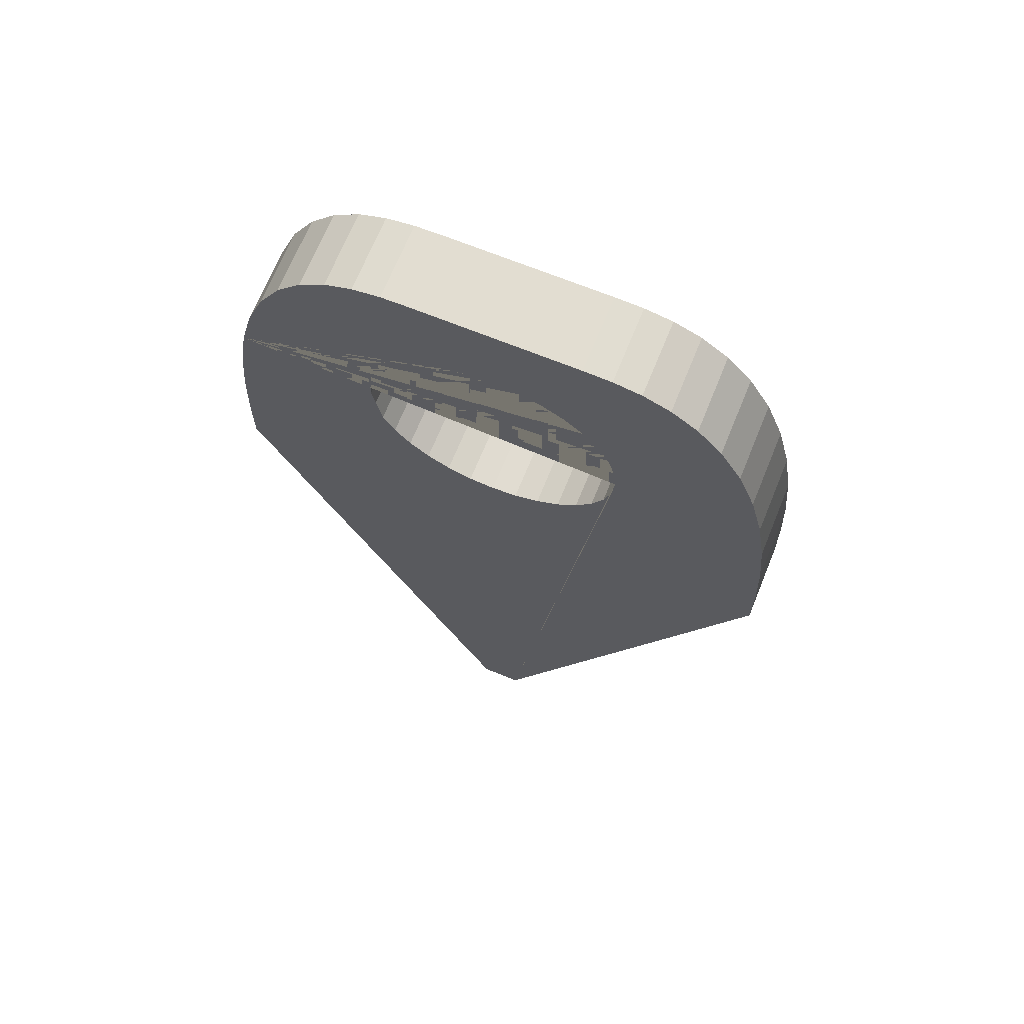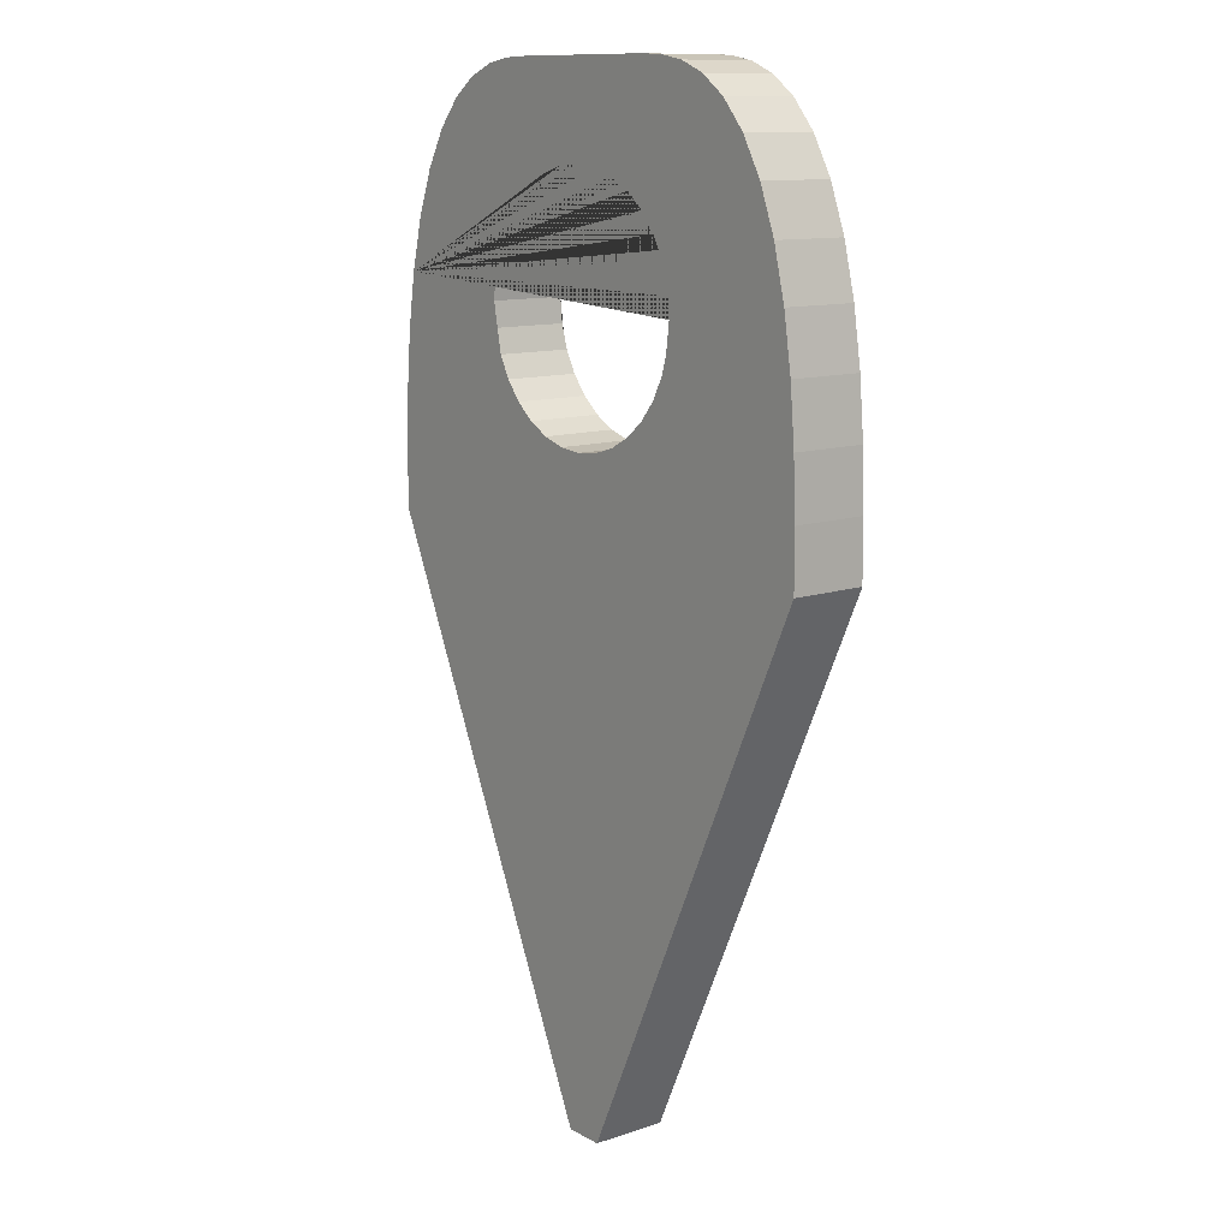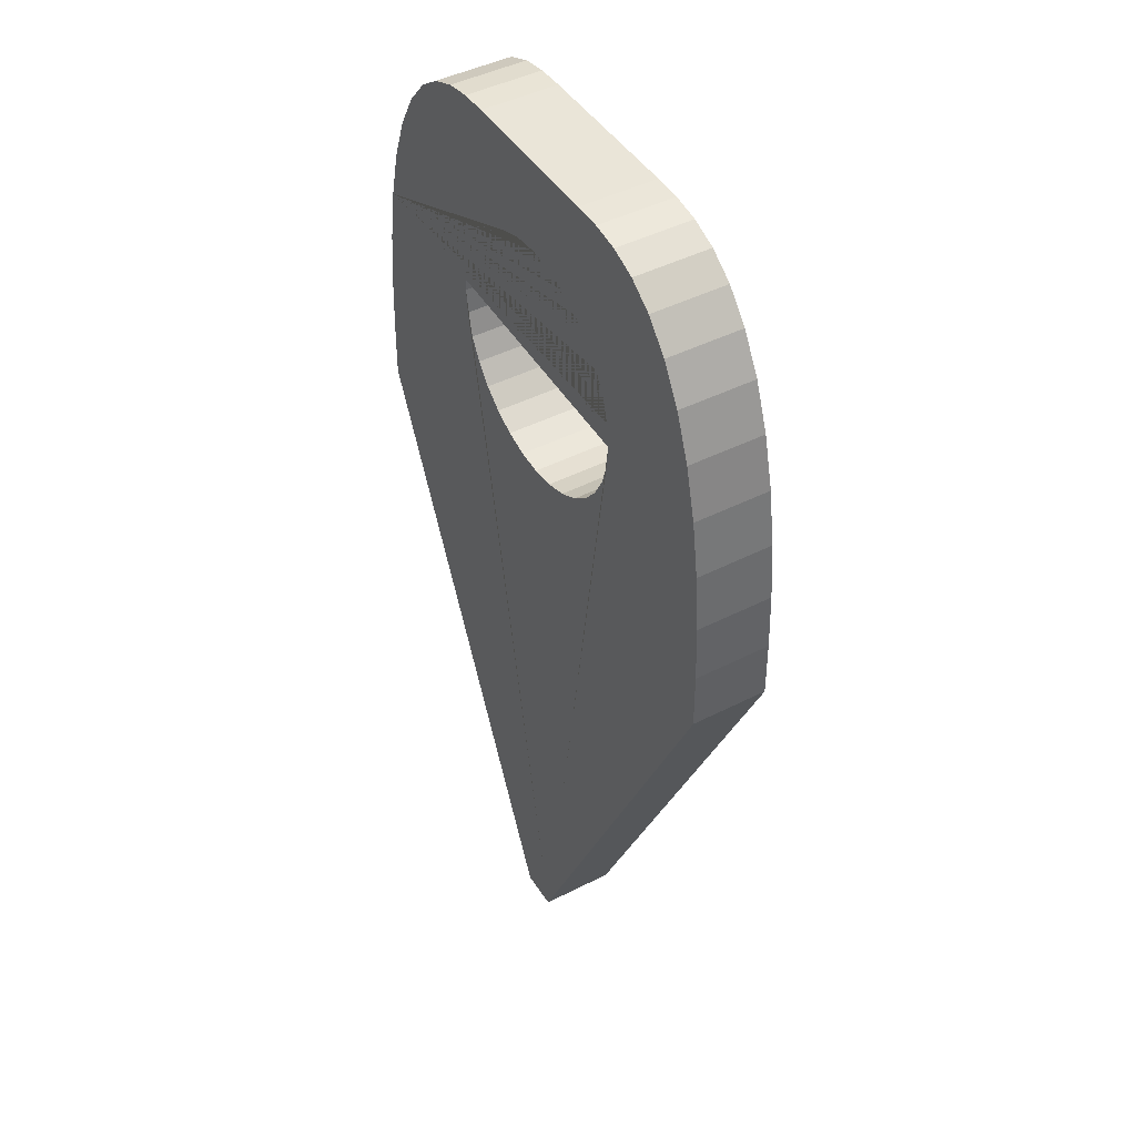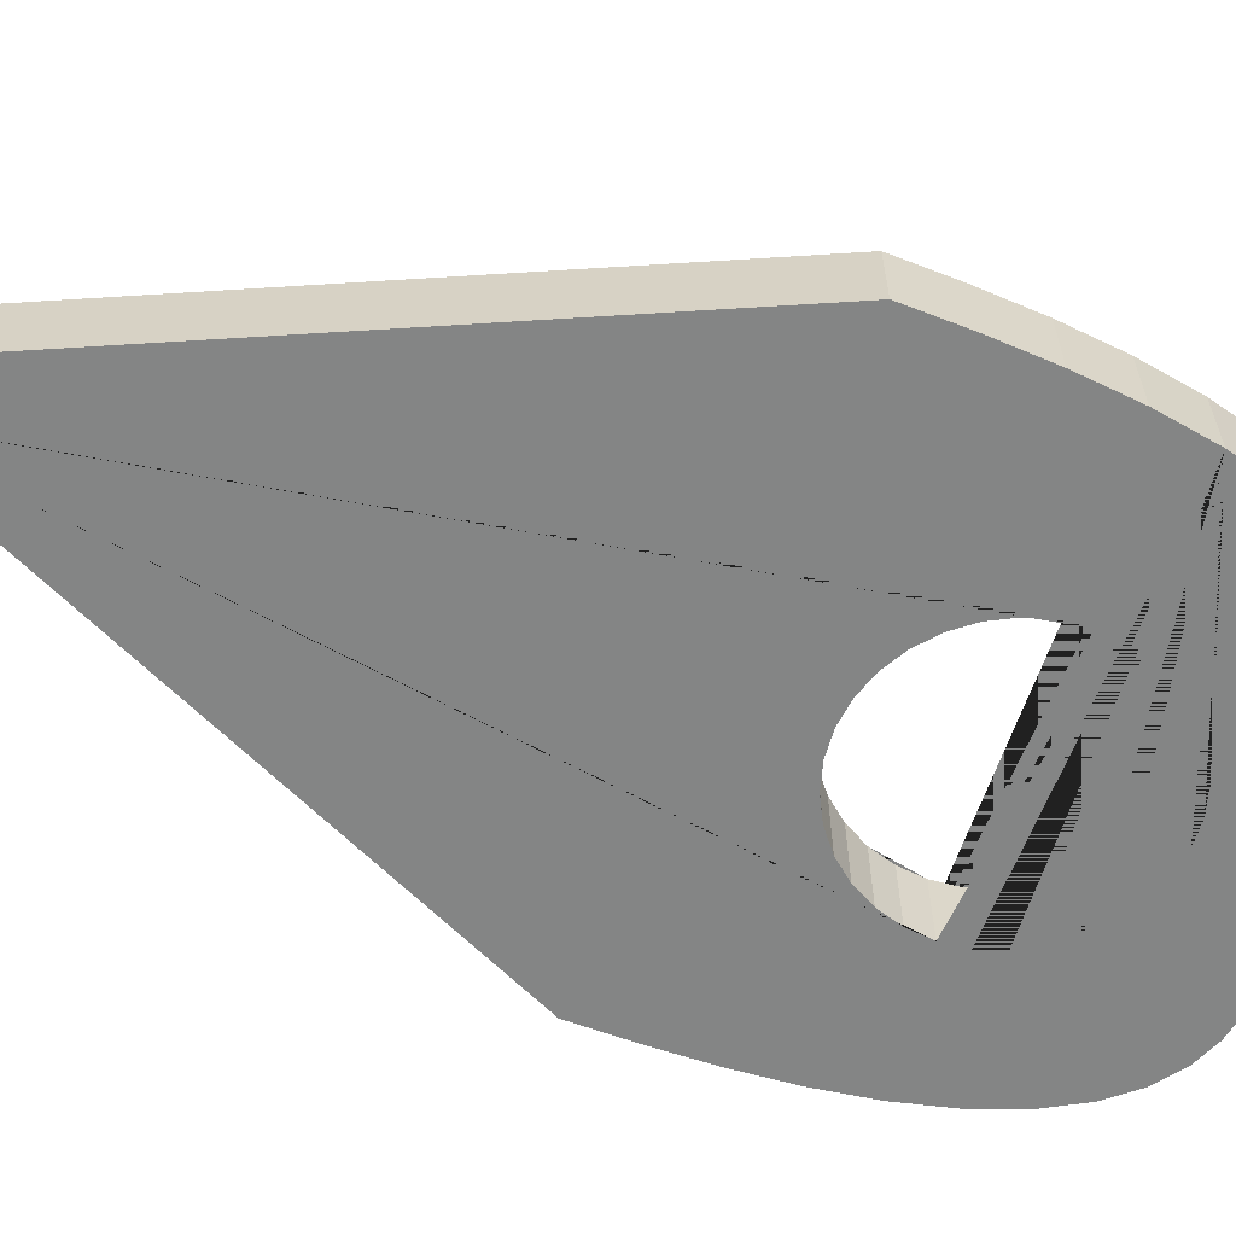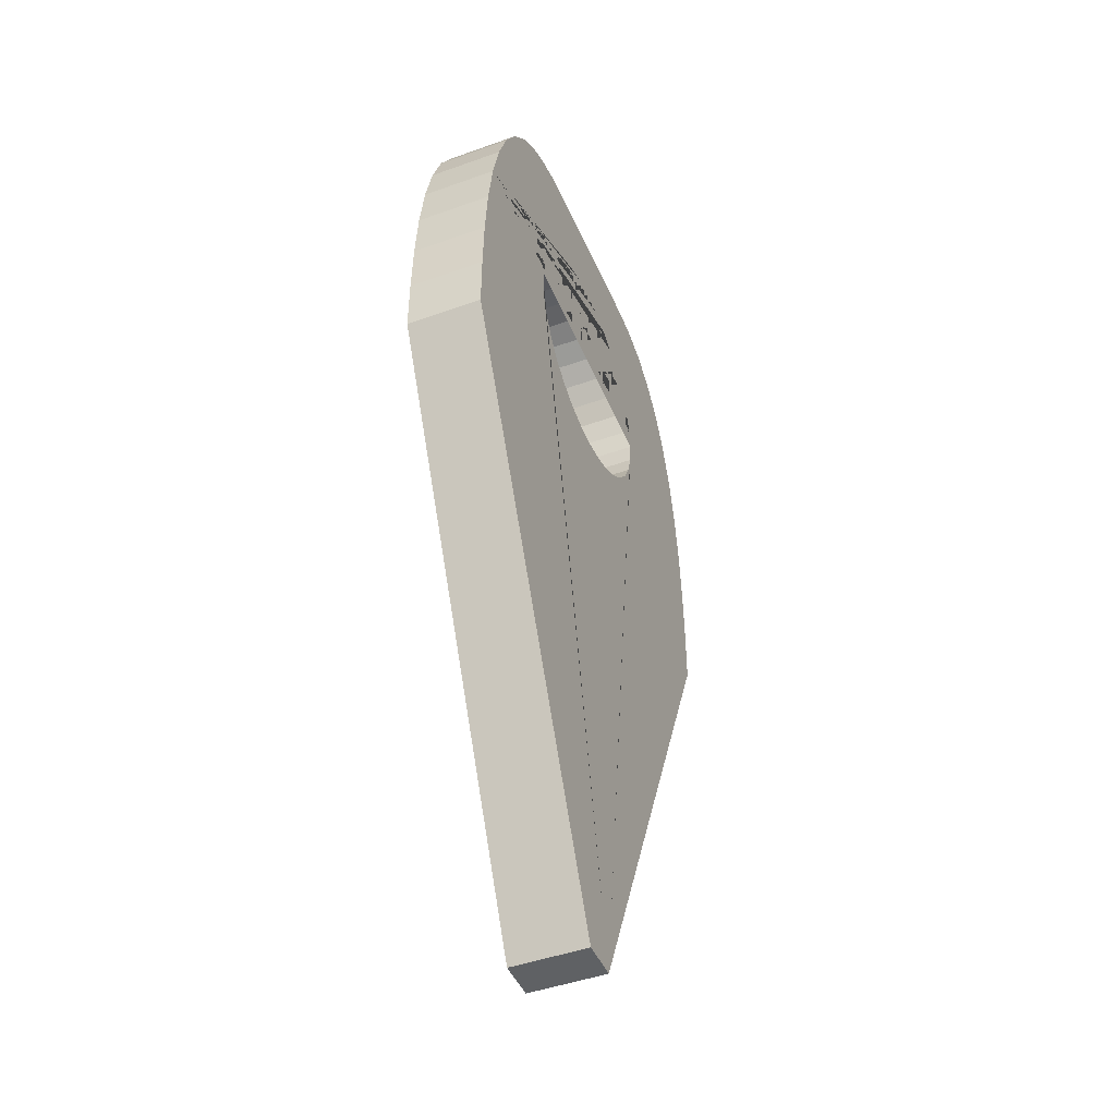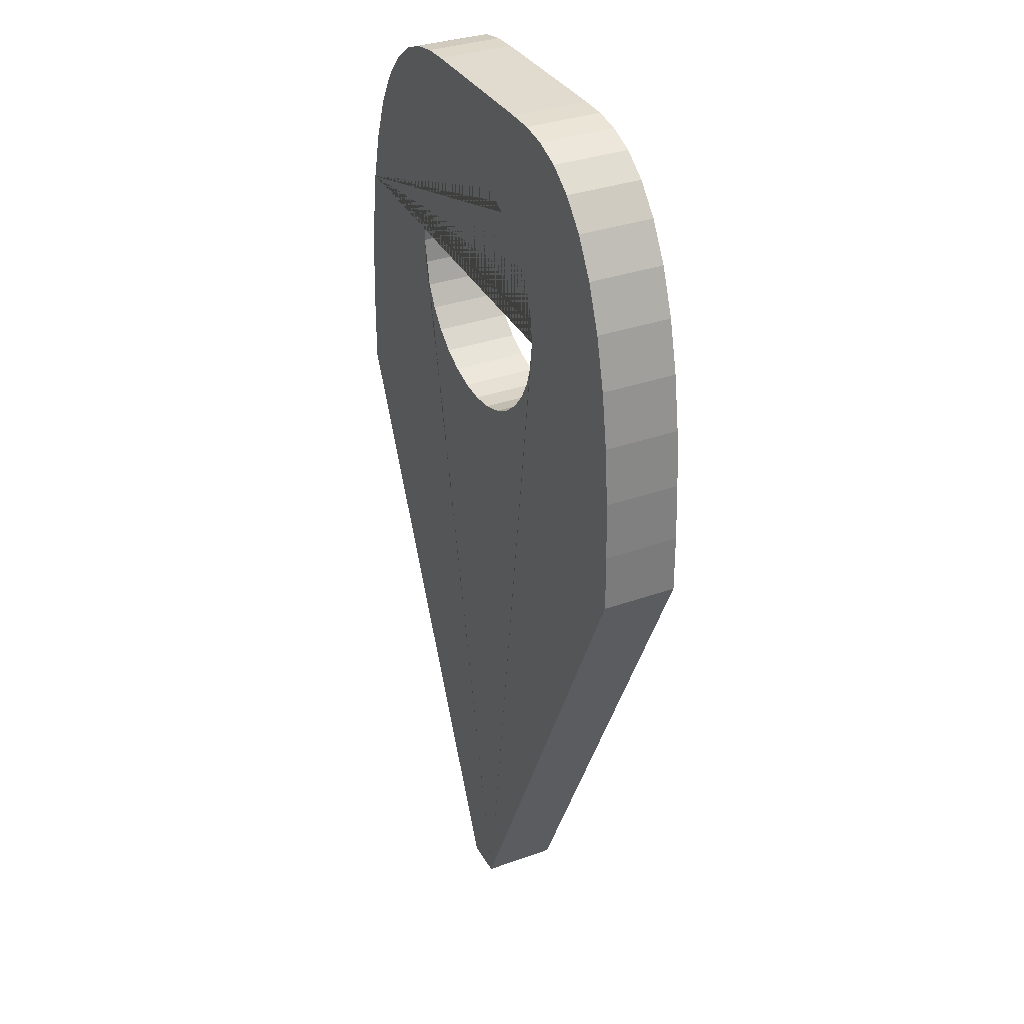
<metadata>
{"format":"obj","ext":"obj","renderer":"f3d","projection":"perspective","resolution":1024,"background":"white","views":[{"elev":68.6,"azim":22.1,"up":"+Y"},{"elev":12.0,"azim":51.9,"up":"+Y"},{"elev":44.9,"azim":-120.6,"up":"+Y"},{"elev":-61.6,"azim":68.8,"up":"+Z"},{"elev":-45.6,"azim":-67.5,"up":"+Y"},{"elev":33.5,"azim":63.9,"up":"+Y"}]}
</metadata>
<code>
o Cube_Cube.001
v -0.000755 -0.004691 -0.00037
v -0.000755 -0.004691 0.000371
v 0.000811 -0.004691 0.000371
v 0.000811 -0.004691 -0.00037
v -0.00017 -0.01438 -0.00037
v -0.002715 -0.008889 -0.00037
v -0.002711 -0.008314 -0.00037
v -0.002689 -0.00774 -0.00037
v -0.002639 -0.007174 -0.00037
v -0.002554 -0.006627 -0.00037
v -0.001259 -0.006821 -0.00037
v -0.001235 -0.007062 -0.00037
v -0.001165 -0.007294 -0.00037
v -0.001051 -0.007507 -0.00037
v -0.000898 -0.007694 -0.00037
v -0.000711 -0.007848 -0.00037
v -0.000497 -0.007962 -0.00037
v -0.000265 -0.008032 -0.00037
v -2.5e-05 -0.008056 -0.00037
v 0.000216 -0.008032 -0.00037
v 0.000448 -0.007962 -0.00037
v 0.000661 -0.007848 -0.00037
v 0.000848 -0.007694 -0.00037
v 0.001002 -0.007507 -0.00037
v 0.001116 -0.007294 -0.00037
v 0.001186 -0.007062 -0.00037
v 0.00121 -0.006821 -0.00037
v 0.00261 -0.006629 -0.00037
v 0.002695 -0.007174 -0.00037
v 0.002744 -0.00774 -0.00037
v 0.002767 -0.008312 -0.00037
v 0.002771 -0.008889 -0.00037
v 0.000226 -0.01438 -0.00037
v 0.000226 -0.01438 0.000371
v 0.002771 -0.008889 0.000371
v 0.002767 -0.008314 0.000371
v 0.002745 -0.00774 0.000371
v 0.002695 -0.007174 0.000371
v 0.002609 -0.006627 0.000371
v 0.00121 -0.006821 0.000371
v 0.001186 -0.007062 0.000371
v 0.001116 -0.007294 0.000371
v 0.001002 -0.007507 0.000371
v 0.000848 -0.007694 0.000371
v 0.000661 -0.007848 0.000371
v 0.000448 -0.007962 0.000371
v 0.000216 -0.008032 0.000371
v -2.5e-05 -0.008056 0.000371
v -0.000265 -0.008032 0.000371
v -0.000497 -0.007962 0.000371
v -0.000711 -0.007848 0.000371
v -0.000898 -0.007694 0.000371
v -0.001051 -0.007507 0.000371
v -0.001165 -0.007294 0.000371
v -0.001235 -0.007062 0.000371
v -0.001259 -0.006821 0.000371
v -0.002554 -0.006629 0.000371
v -0.002639 -0.007174 0.000371
v -0.002689 -0.00774 0.000371
v -0.002711 -0.008312 0.000371
v -0.002715 -0.008889 0.000371
v -0.00017 -0.01438 0.000371
v -0.001024 -0.0047 -0.00037
v -0.001024 -0.0047 0.000371
v -0.001292 -0.004747 -0.00037
v -0.001291 -0.004747 0.000371
v -0.001556 -0.004853 -0.00037
v -0.001556 -0.004853 0.000371
v -0.00181 -0.005036 -0.00037
v -0.001811 -0.005036 0.000371
v -0.002047 -0.005308 -0.00037
v -0.002048 -0.005309 0.000371
v -0.002256 -0.005672 -0.00037
v -0.002257 -0.005674 0.000371
v -0.002426 -0.006119 -0.00037
v -0.002427 -0.006121 0.000371
v 0.00108 -0.0047 0.000371
v 0.001079 -0.0047 -0.00037
v 0.001347 -0.004747 0.000371
v 0.001347 -0.004747 -0.00037
v 0.001611 -0.004853 0.000371
v 0.001611 -0.004853 -0.00037
v 0.001866 -0.005036 0.000371
v 0.001866 -0.005036 -0.00037
v 0.002103 -0.005308 0.000371
v 0.002104 -0.005309 -0.00037
v 0.002312 -0.005672 0.000371
v 0.002313 -0.005674 -0.00037
v 0.002482 -0.006119 0.000371
v 0.002483 -0.006121 -0.00037
v -0.000265 -0.00561 0.000371
v -0.000265 -0.00561 -0.00037
v -2.5e-05 -0.005587 -0.00037
v -2.5e-05 -0.005587 0.000371
v -0.001235 -0.00658 -0.00037
v -0.001235 -0.00658 0.000371
v 0.001186 -0.00658 0.000371
v 0.001186 -0.00658 -0.00037
v -0.000711 -0.005795 0.000371
v -0.000711 -0.005795 -0.00037
v -0.000497 -0.005681 -0.00037
v -0.000497 -0.005681 0.000371
v -0.001165 -0.006349 -0.00037
v -0.001165 -0.006349 0.000371
v 0.001002 -0.006135 0.000371
v 0.001002 -0.006135 -0.00037
v 0.001116 -0.006349 -0.00037
v 0.001116 -0.006349 0.000371
v -0.001051 -0.006135 0.000371
v -0.001051 -0.006135 -0.00037
v -0.000898 -0.005948 -0.00037
v -0.000898 -0.005948 0.000371
v 0.000848 -0.005948 -0.00037
v 0.000661 -0.005795 -0.00037
v 0.000448 -0.005681 -0.00037
v 0.000216 -0.00561 -0.00037
v 0.000848 -0.005948 0.000371
v 0.000448 -0.005681 0.000371
v 0.000661 -0.005795 0.000371
v 0.000216 -0.00561 0.000371
f 1 2 3 4
f 5 6 7 8 9 10 11 12 13 14 15 16 17 18 19 20 21 22 23 24 25 26 27 28 29 30 31 32 33
f 34 35 36 37 38 39 40 41 42 43 44 45 46 47 48 49 50 51 52 53 54 55 56 57 58 59 60 61 62
f 62 5 33 34
f 62 61 6 5
f 2 1 63 64
f 64 63 65 66
f 66 65 67 68
f 68 67 69 70
f 70 69 71 72
f 72 71 73 74
f 74 73 75 76
f 76 75 10 57
f 57 10 9 58
f 58 9 8 59
f 59 8 7 60
f 60 7 6 61
f 4 3 77 78
f 78 77 79 80
f 80 79 81 82
f 82 81 83 84
f 84 83 85 86
f 86 85 87 88
f 88 87 89 90
f 90 89 39 28
f 28 39 38 29
f 29 38 37 30
f 30 37 36 31
f 31 36 35 32
f 33 32 35 34
f 47 20 19 48
f 44 23 22 45
f 45 22 21 46
f 91 92 93 94
f 49 18 17 50
f 48 19 18 49
f 51 16 15 52
f 56 11 95 96
f 97 98 27 40
f 99 100 101 102
f 40 27 26 41
f 96 95 103 104
f 52 15 14 53
f 105 106 107 108
f 53 14 13 54
f 43 24 23 44
f 109 110 111 112
f 102 101 92 91
f 28 27 98 107 106 113 114 115 116 93 92 101 100 111 110 103 95 11 10 75 73 71 69 67 65 63 1 4 78 80 82 84 86 88 90
f 42 25 24 43
f 117 113 106 105
f 118 115 114 119
f 55 12 11 56
f 50 17 16 51
f 94 93 116 120
f 46 21 20 47
f 108 107 98 97
f 104 103 110 109
f 54 13 12 55
f 41 26 25 42
f 120 116 115 118
f 112 111 100 99
f 119 114 113 117
f 57 56 96 104 109 112 99 102 91 94 120 118 119 117 105 108 97 40 39 89 87 85 83 81 79 77 3 2 64 66 68 70 72 74 76

</code>
